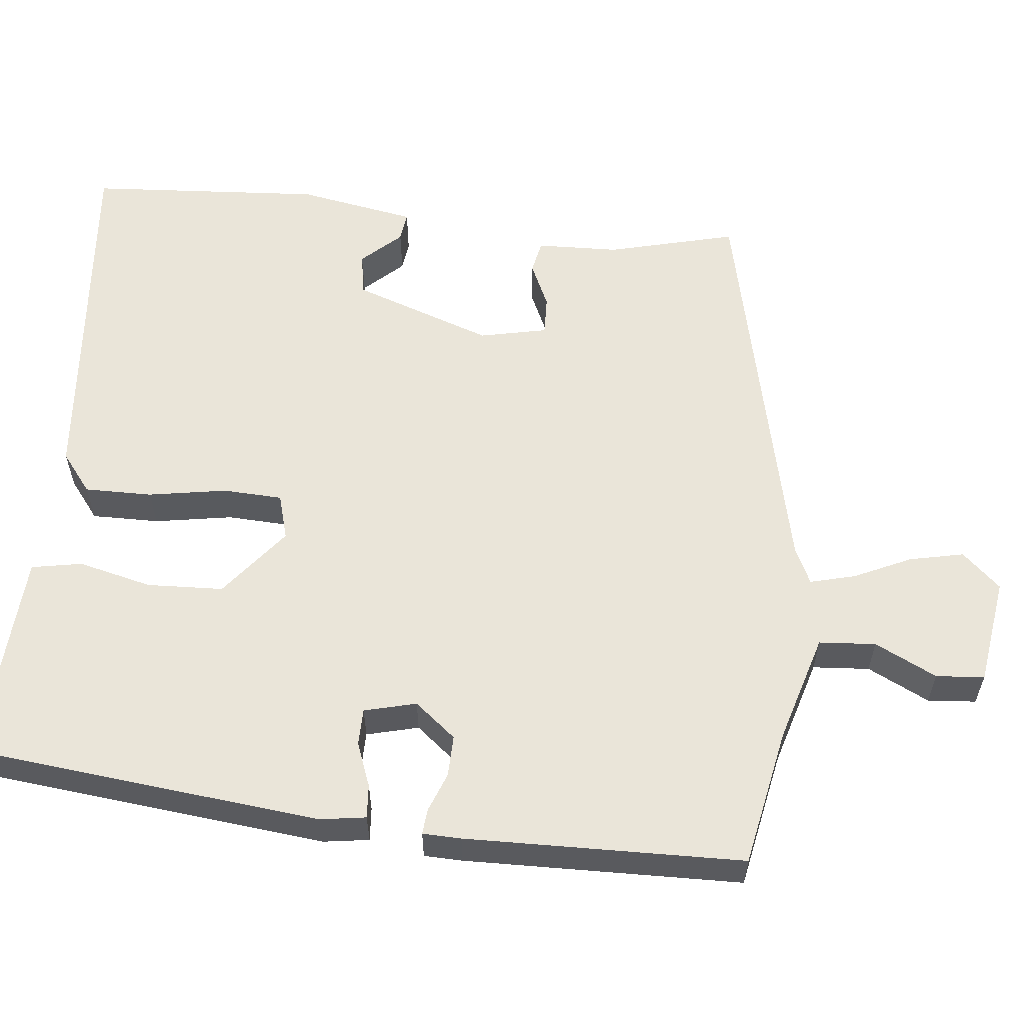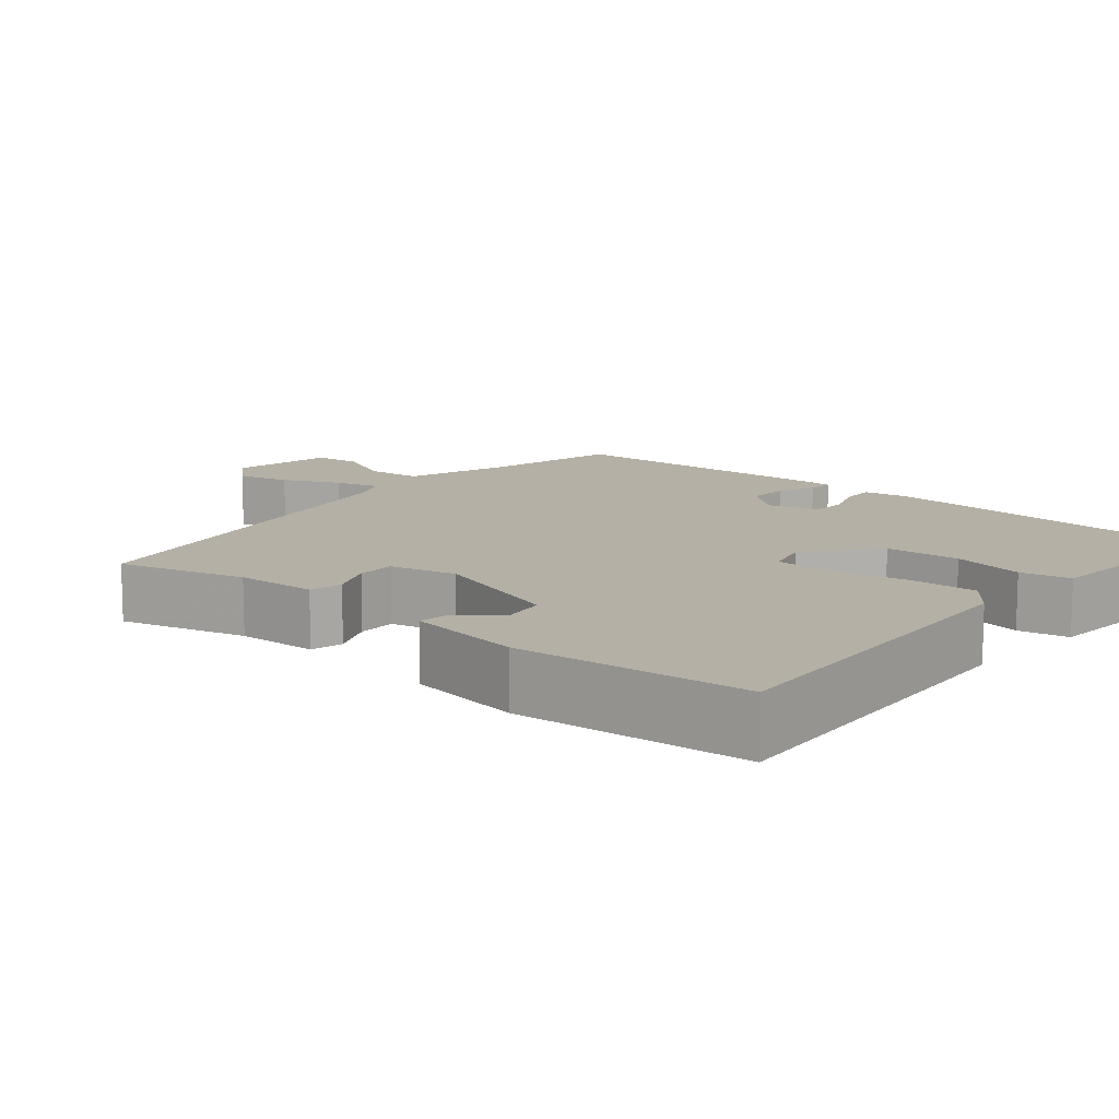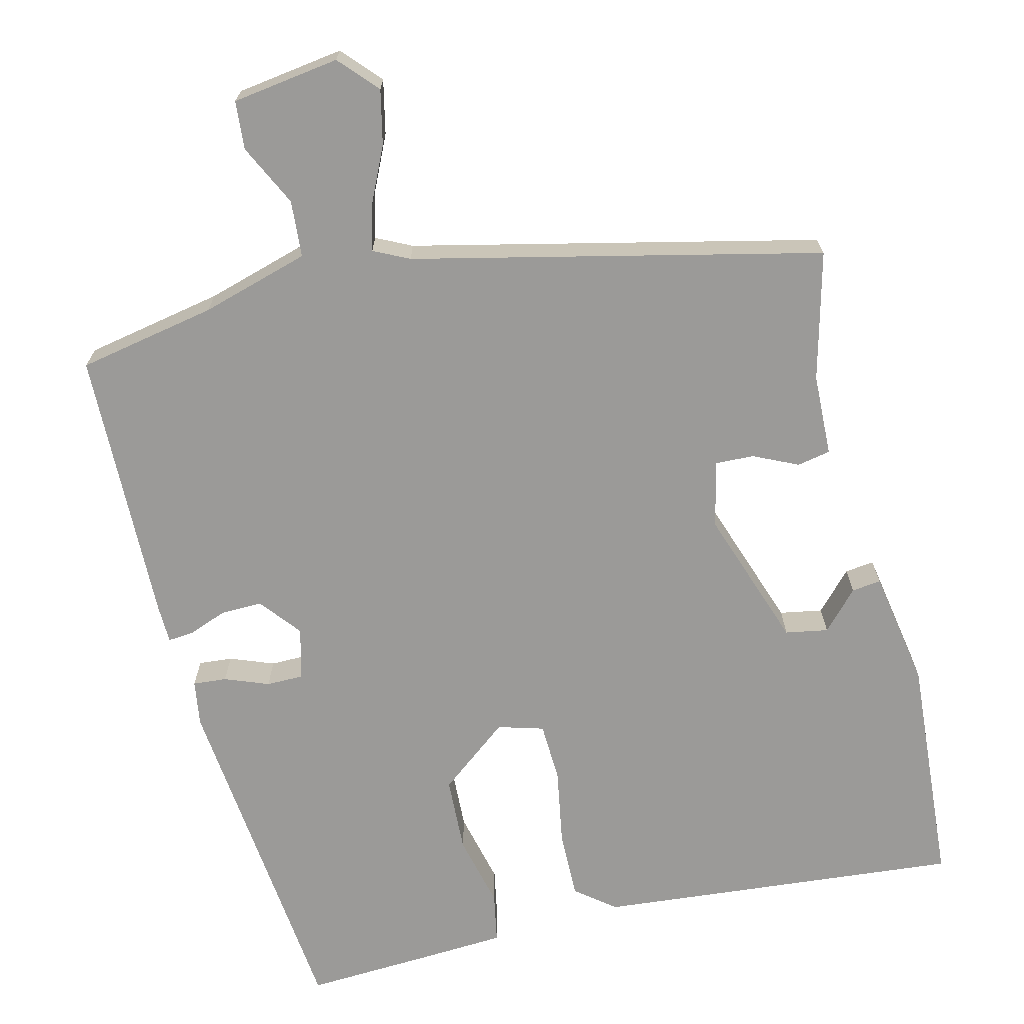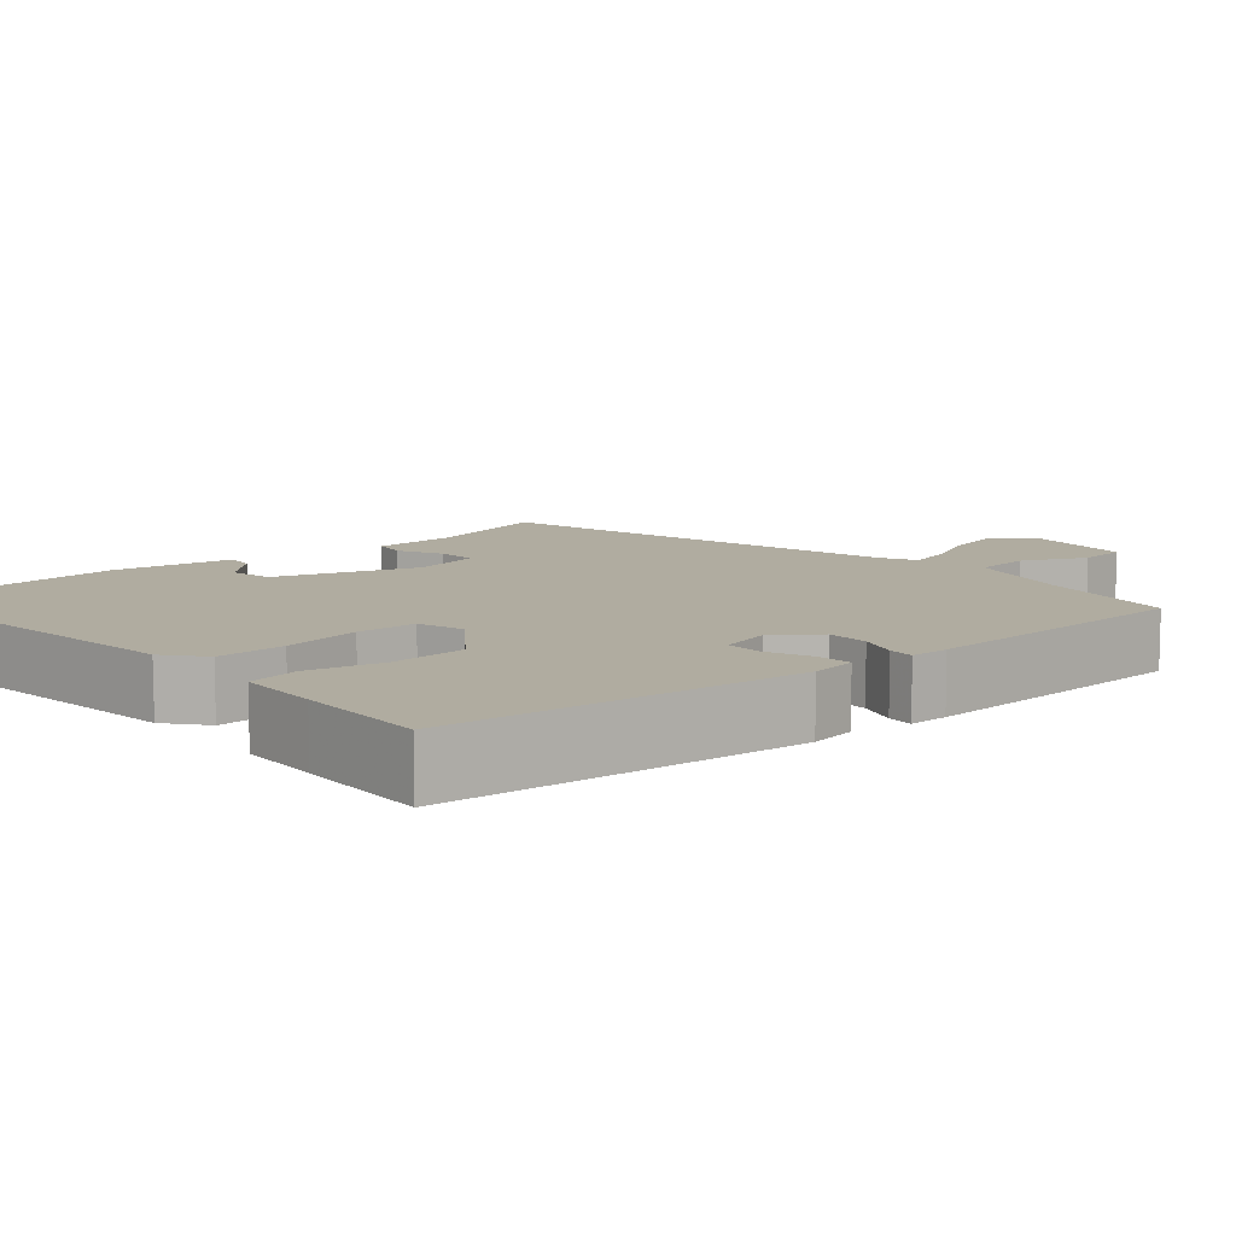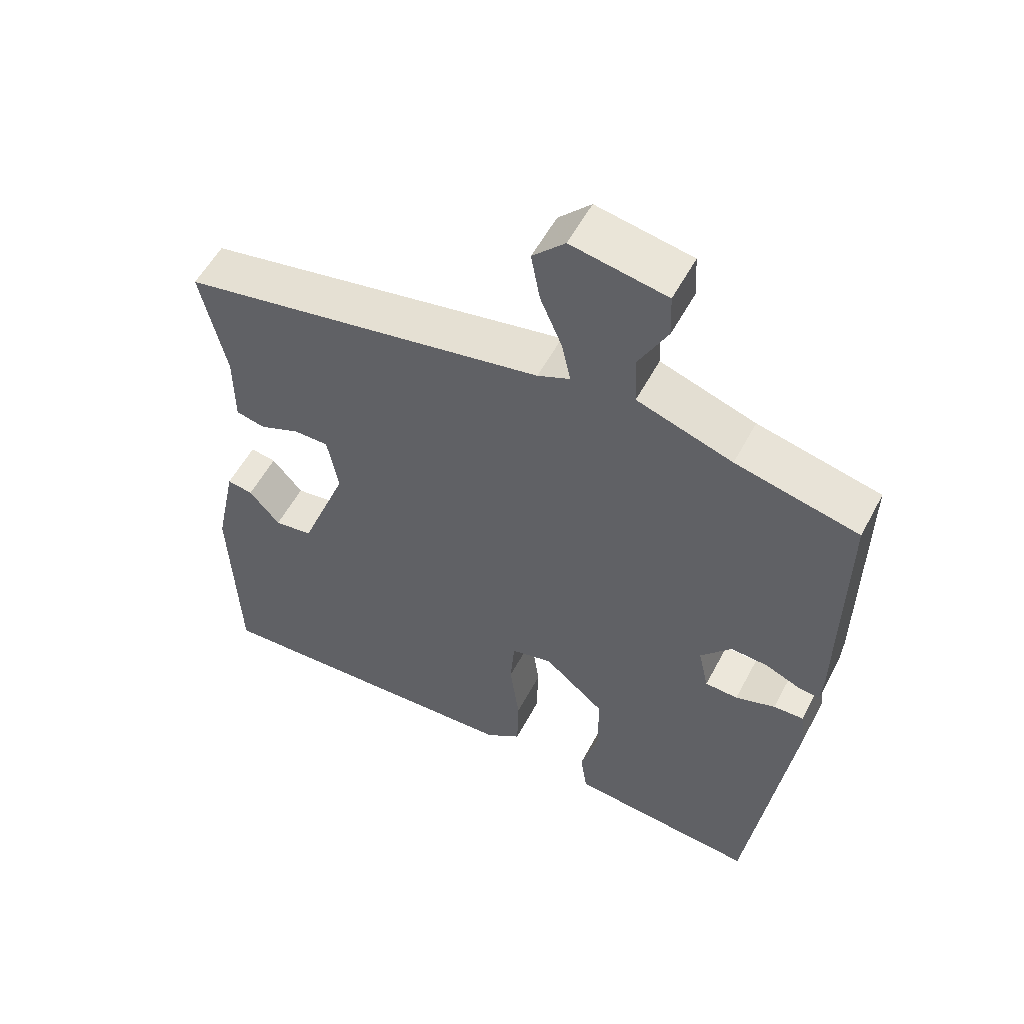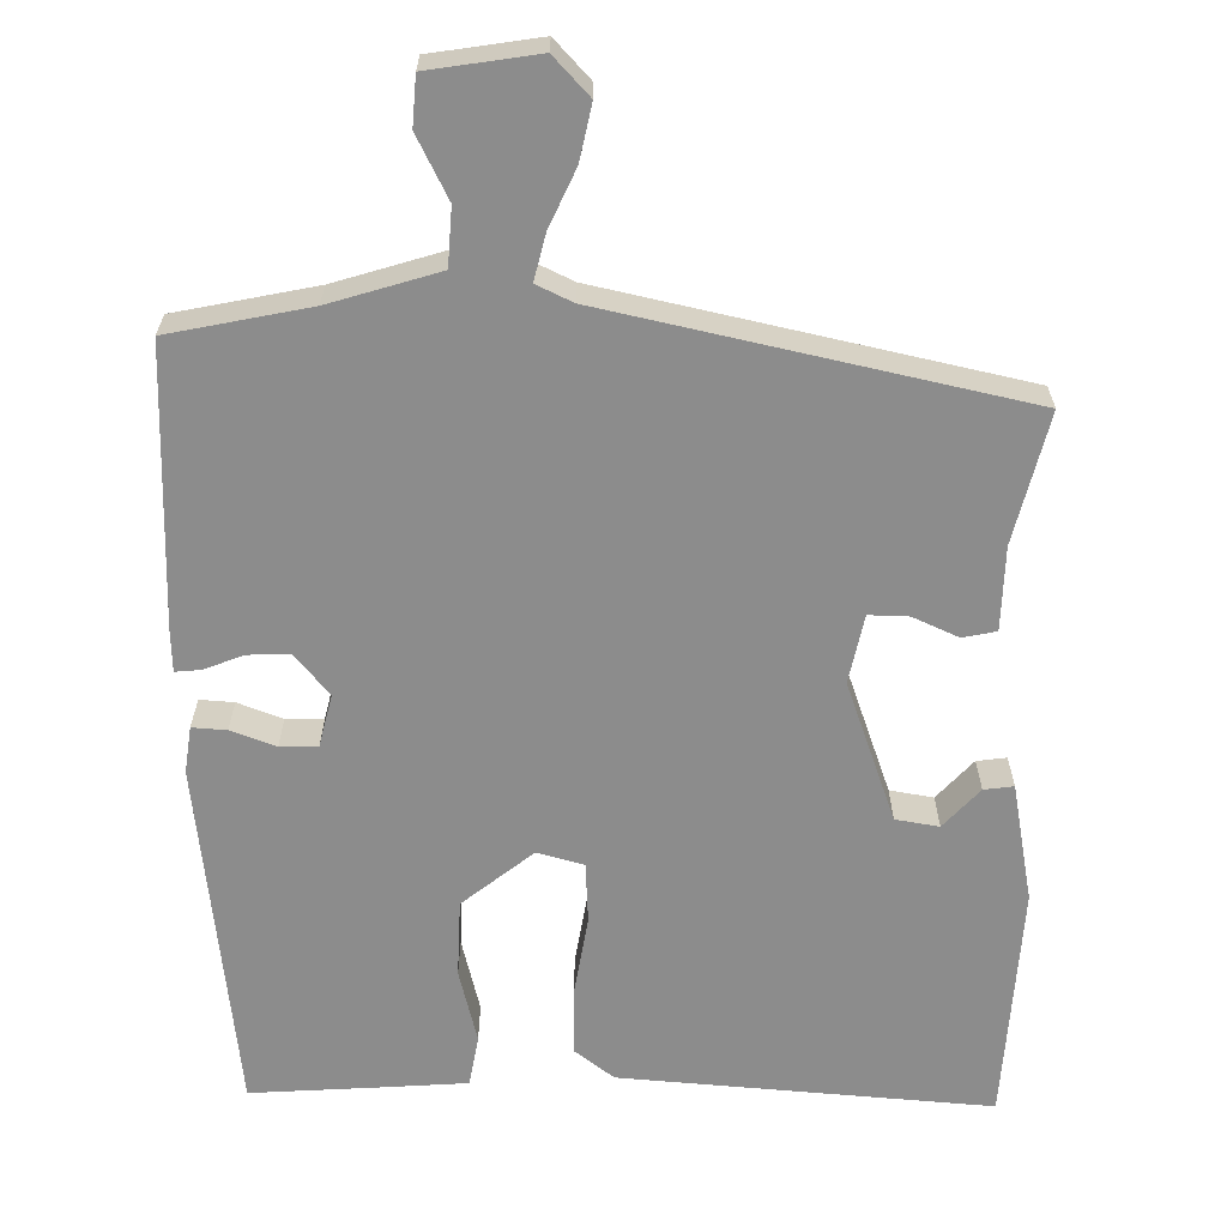
<metadata>
{"format":"obj","ext":"obj","renderer":"f3d","projection":"perspective","resolution":1024,"background":"white","views":[{"elev":58.3,"azim":-85.8,"up":"+Y"},{"elev":11.7,"azim":128.7,"up":"+Y"},{"elev":-69.3,"azim":11.8,"up":"+Y"},{"elev":9.9,"azim":-133.8,"up":"+Y"},{"elev":55.2,"azim":-152.4,"up":"+Z"},{"elev":-64.2,"azim":-2.1,"up":"+Y"}]}
</metadata>
<code>
v 0.514 0.07 0.425
v 0.477 0.07 0.257
v 0.477 0.07 0.15
v 0.434 0.07 0.14
v 0.375 0.07 0.165
v 0.324 0.07 0.165
v 0.308 0.07 0.077
v 0.377 0.07 -0.102
v 0.433 0.07 -0.11
v 0.478 0.07 -0.058
v 0.516 0.07 -0.052
v 0.548 0.07 -0.204
v 0.537 0.07 -0.509
v 0.06 0.07 -0.483
v 0.008 0.07 -0.445
v 0.006 0.07 -0.357
v 0.02 0.07 -0.255
v 0.014 0.07 -0.178
v -0.046 0.07 -0.163
v -0.135 0.07 -0.238
v -0.136 0.07 -0.337
v -0.11 0.07 -0.432
v -0.12 0.07 -0.498
v -0.226 0.07 -0.508
v -0.396 0.07 -0.523
v -0.459 0.07 -0.069
v -0.452 0.07 -0.009
v -0.408 0.07 -0.011
v -0.35 0.07 -0.031
v -0.302 0.07 -0.029
v -0.287 0.07 0.039
v -0.332 0.07 0.091
v -0.386 0.07 0.088
v -0.436 0.07 0.067
v -0.469 0.07 0.063
v -0.472 0.07 0.113
v -0.476 0.07 0.474
v -0.297 0.07 0.515
v -0.158 0.07 0.561
v -0.155 0.07 0.635
v -0.197 0.07 0.714
v -0.194 0.07 0.777
v -0.055 0.07 0.802
v -0.008 0.07 0.754
v -0.021 0.07 0.683
v -0.053 0.07 0.608
v -0.066 0.07 0.549
v -0.019 0.07 0.528
v 0.514 0 0.425
v 0.477 0 0.257
v 0.477 0 0.15
v 0.434 0 0.14
v 0.375 0 0.165
v 0.324 0 0.165
v 0.308 0 0.077
v 0.377 0 -0.102
v 0.433 0 -0.11
v 0.478 0 -0.058
v 0.516 0 -0.052
v 0.548 0 -0.204
v 0.537 0 -0.509
v 0.06 0 -0.483
v 0.008 0 -0.445
v 0.006 0 -0.357
v 0.02 0 -0.255
v 0.014 0 -0.178
v -0.046 0 -0.163
v -0.135 0 -0.238
v -0.136 0 -0.337
v -0.11 0 -0.432
v -0.12 0 -0.498
v -0.226 0 -0.508
v -0.396 0 -0.523
v -0.459 0 -0.069
v -0.452 0 -0.009
v -0.408 0 -0.011
v -0.35 0 -0.031
v -0.302 0 -0.029
v -0.287 0 0.039
v -0.332 0 0.091
v -0.386 0 0.088
v -0.436 0 0.067
v -0.469 0 0.063
v -0.472 0 0.113
v -0.476 0 0.474
v -0.297 0 0.515
v -0.158 0 0.561
v -0.155 0 0.635
v -0.197 0 0.714
v -0.194 0 0.777
v -0.055 0 0.802
v -0.008 0 0.754
v -0.021 0 0.683
v -0.053 0 0.608
v -0.066 0 0.549
v -0.019 0 0.528
f 43 44 45 46
f 43 46 47
f 40 41 42 43
f 39 40 43 47
f 38 39 47 48
f 33 34 35 36
f 32 33 36 37
f 31 32 37 38
f 26 27 28 29
f 26 29 30
f 25 26 30
f 24 25 30 31
f 21 22 23 24
f 20 21 24 31
f 14 15 16 17
f 14 17 18
f 13 14 18
f 12 13 18
f 9 10 11 12
f 8 9 12 18
f 7 8 18 19
f 2 3 4 5
f 2 5 6
f 1 2 6
f 48 1 6
f 19 20 31 38
f 19 38 48
f 6 7 19 48
f 94 93 92 91
f 95 94 91
f 91 90 89 88
f 95 91 88 87
f 96 95 87 86
f 84 83 82 81
f 85 84 81 80
f 86 85 80 79
f 77 76 75 74
f 78 77 74
f 78 74 73
f 79 78 73 72
f 72 71 70 69
f 79 72 69 68
f 65 64 63 62
f 66 65 62
f 66 62 61
f 66 61 60
f 60 59 58 57
f 66 60 57 56
f 67 66 56 55
f 53 52 51 50
f 54 53 50
f 54 50 49
f 54 49 96
f 86 79 68 67
f 96 86 67
f 96 67 55 54
f 1 49 50 2
f 2 50 51 3
f 3 51 52 4
f 4 52 53 5
f 5 53 54 6
f 6 54 55 7
f 7 55 56 8
f 8 56 57 9
f 9 57 58 10
f 10 58 59 11
f 11 59 60 12
f 12 60 61 13
f 13 61 62 14
f 14 62 63 15
f 15 63 64 16
f 16 64 65 17
f 17 65 66 18
f 18 66 67 19
f 19 67 68 20
f 20 68 69 21
f 21 69 70 22
f 22 70 71 23
f 23 71 72 24
f 24 72 73 25
f 25 73 74 26
f 26 74 75 27
f 27 75 76 28
f 28 76 77 29
f 29 77 78 30
f 30 78 79 31
f 31 79 80 32
f 32 80 81 33
f 33 81 82 34
f 34 82 83 35
f 35 83 84 36
f 36 84 85 37
f 37 85 86 38
f 38 86 87 39
f 39 87 88 40
f 40 88 89 41
f 41 89 90 42
f 42 90 91 43
f 43 91 92 44
f 44 92 93 45
f 45 93 94 46
f 46 94 95 47
f 47 95 96 48
f 48 96 49 1

</code>
